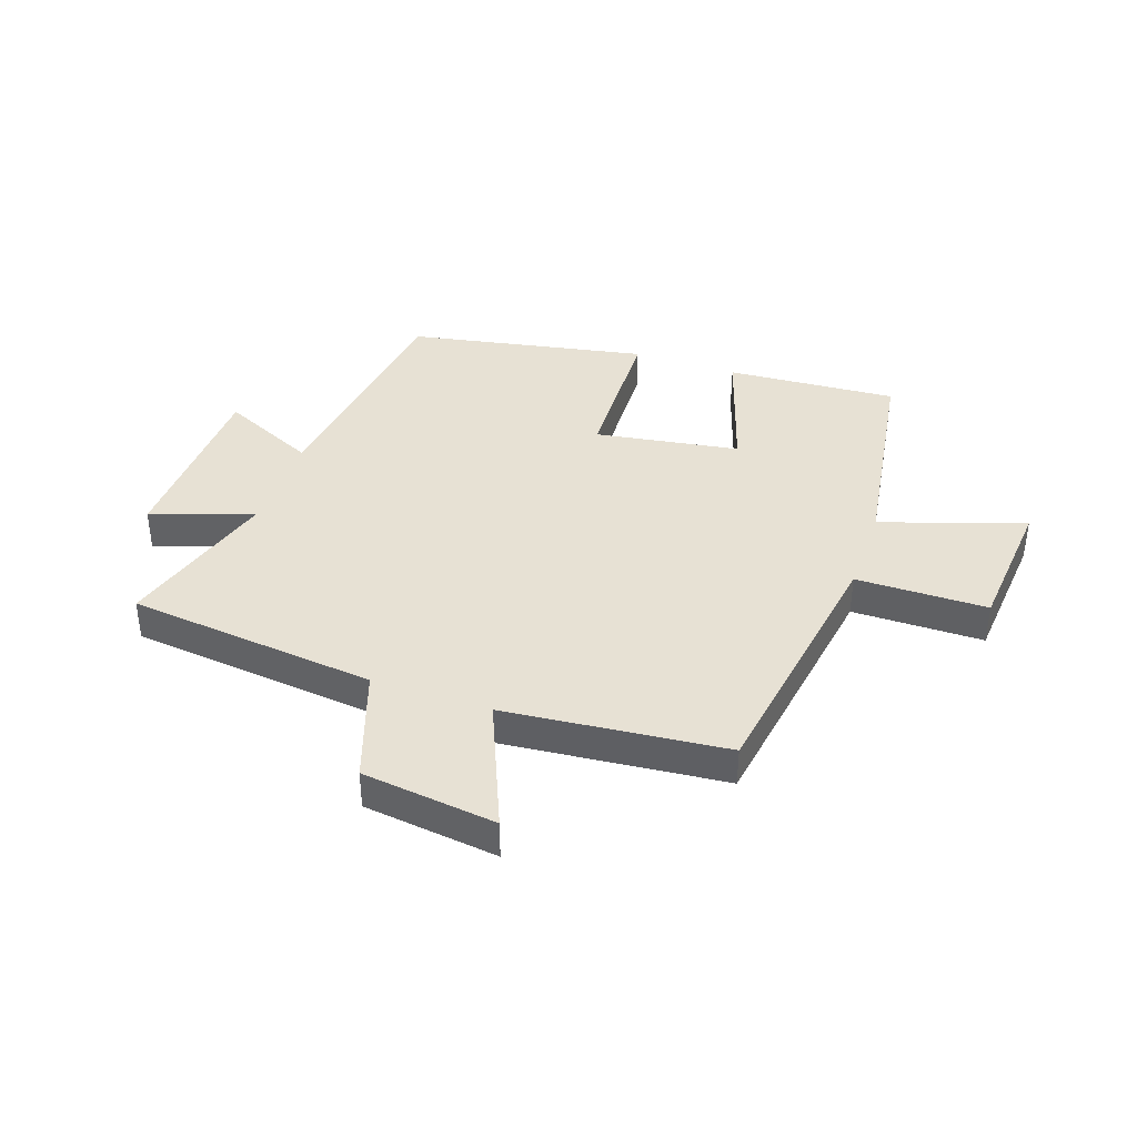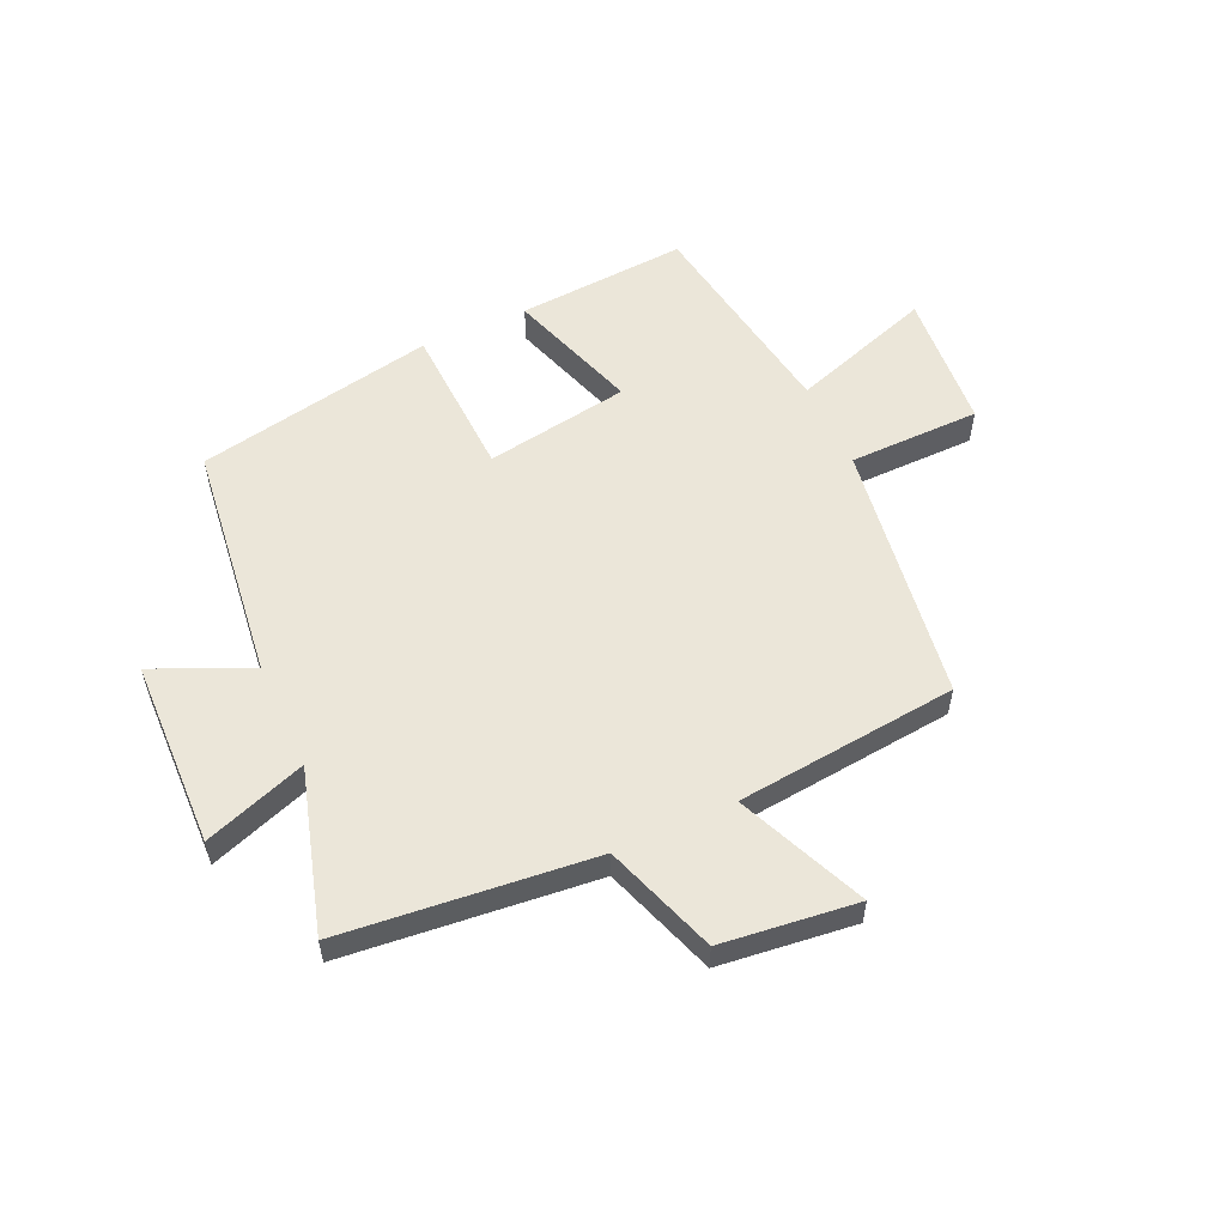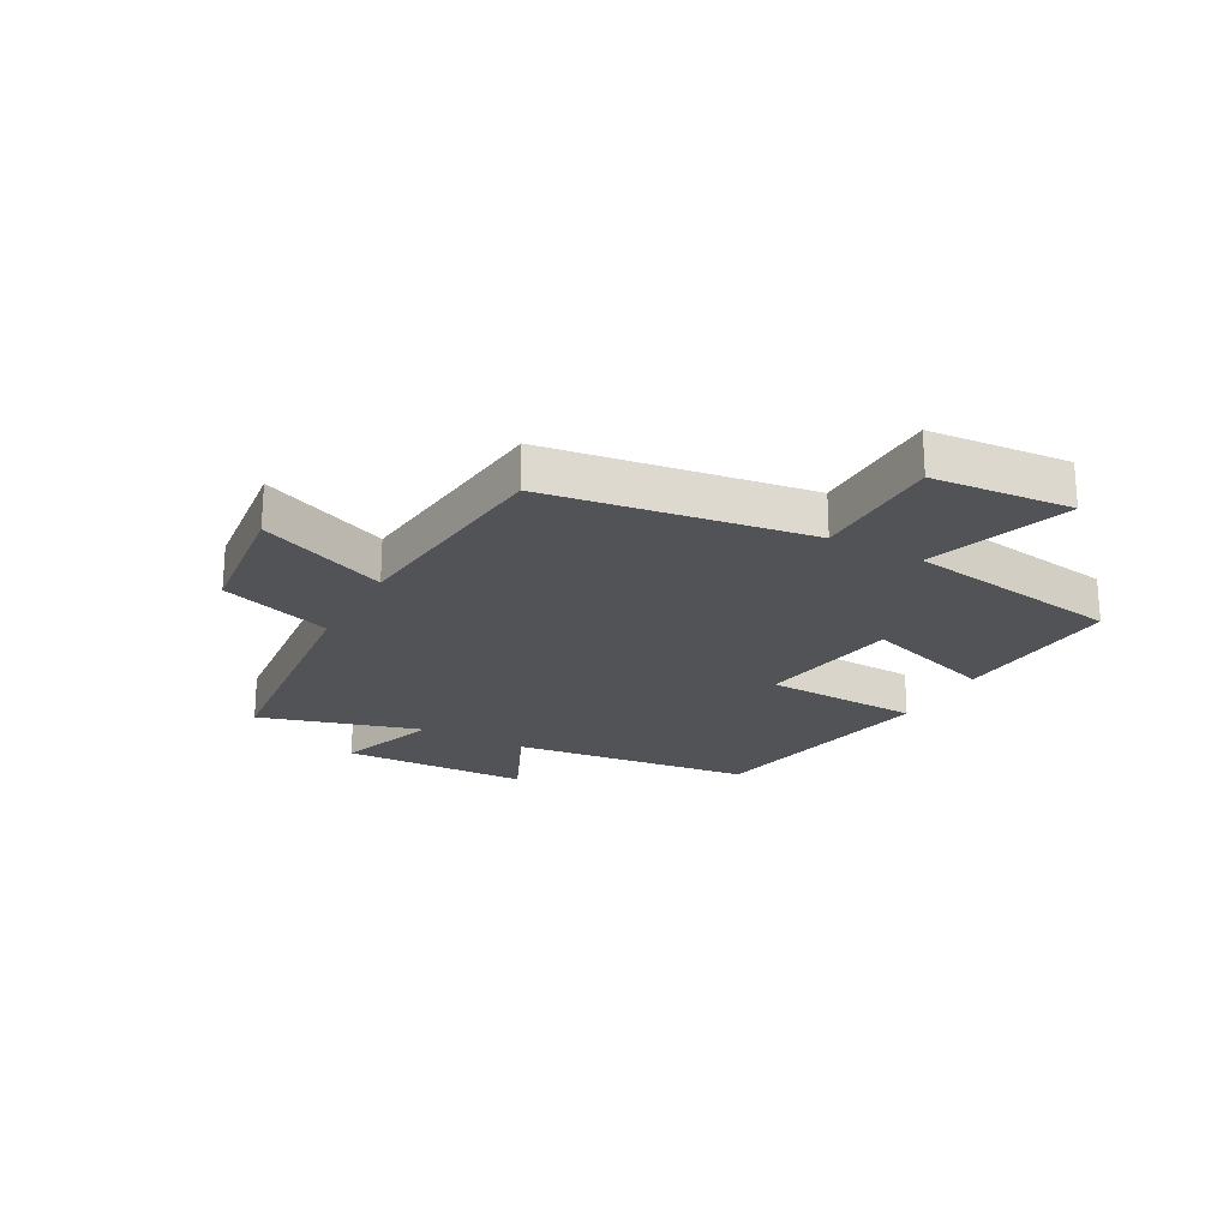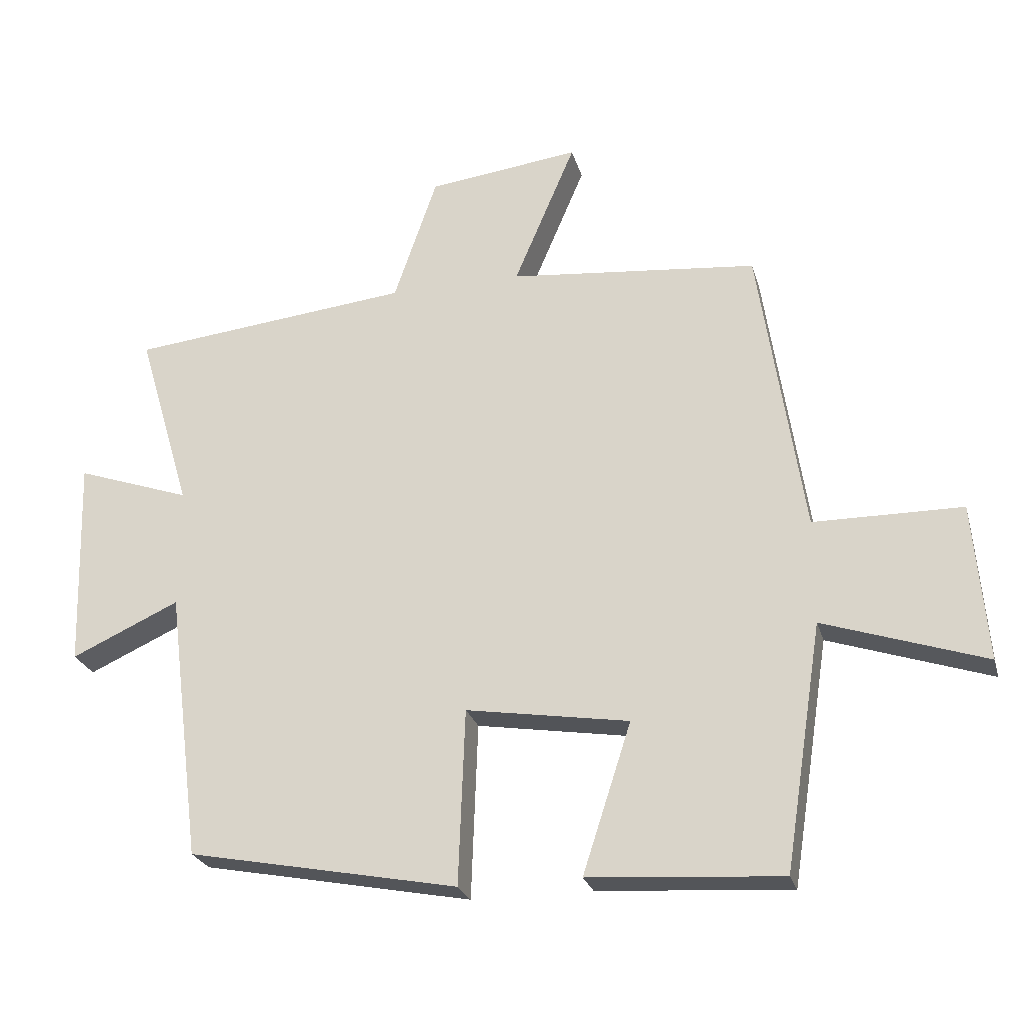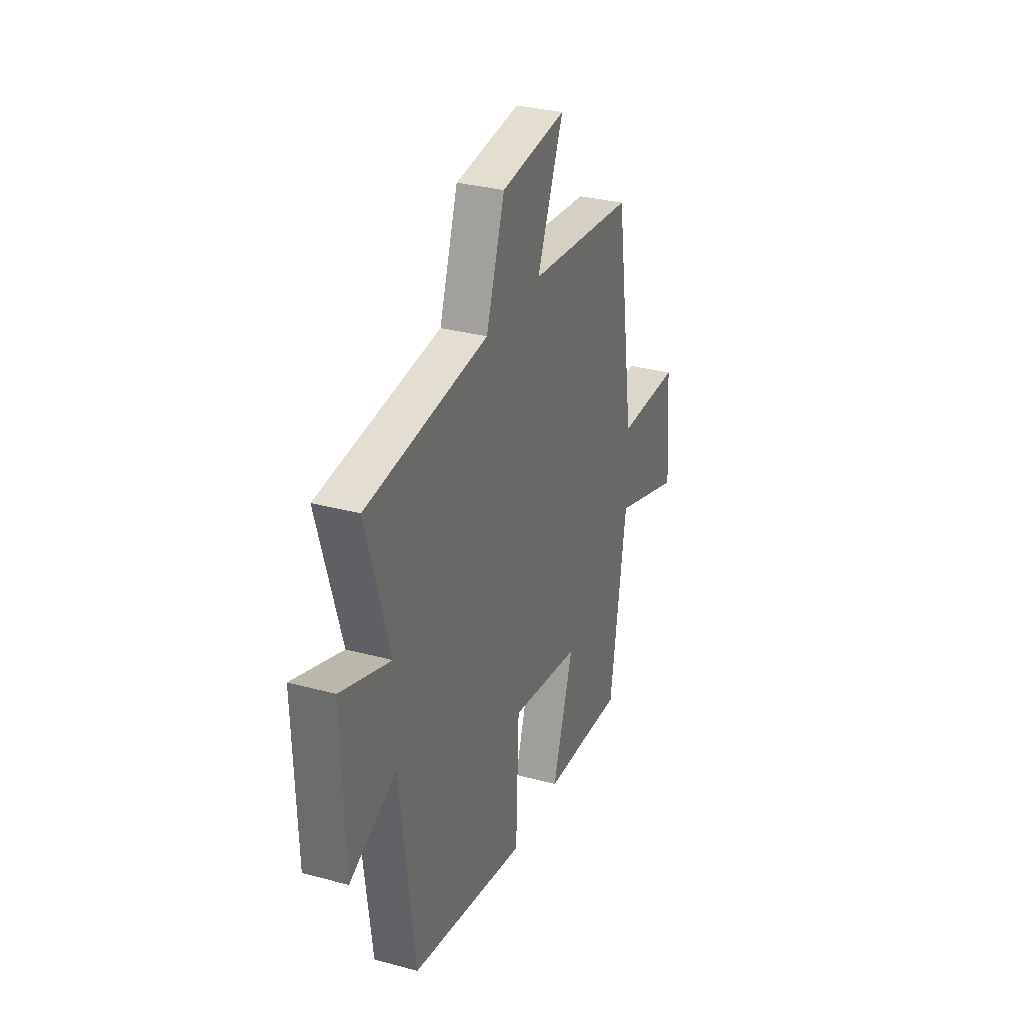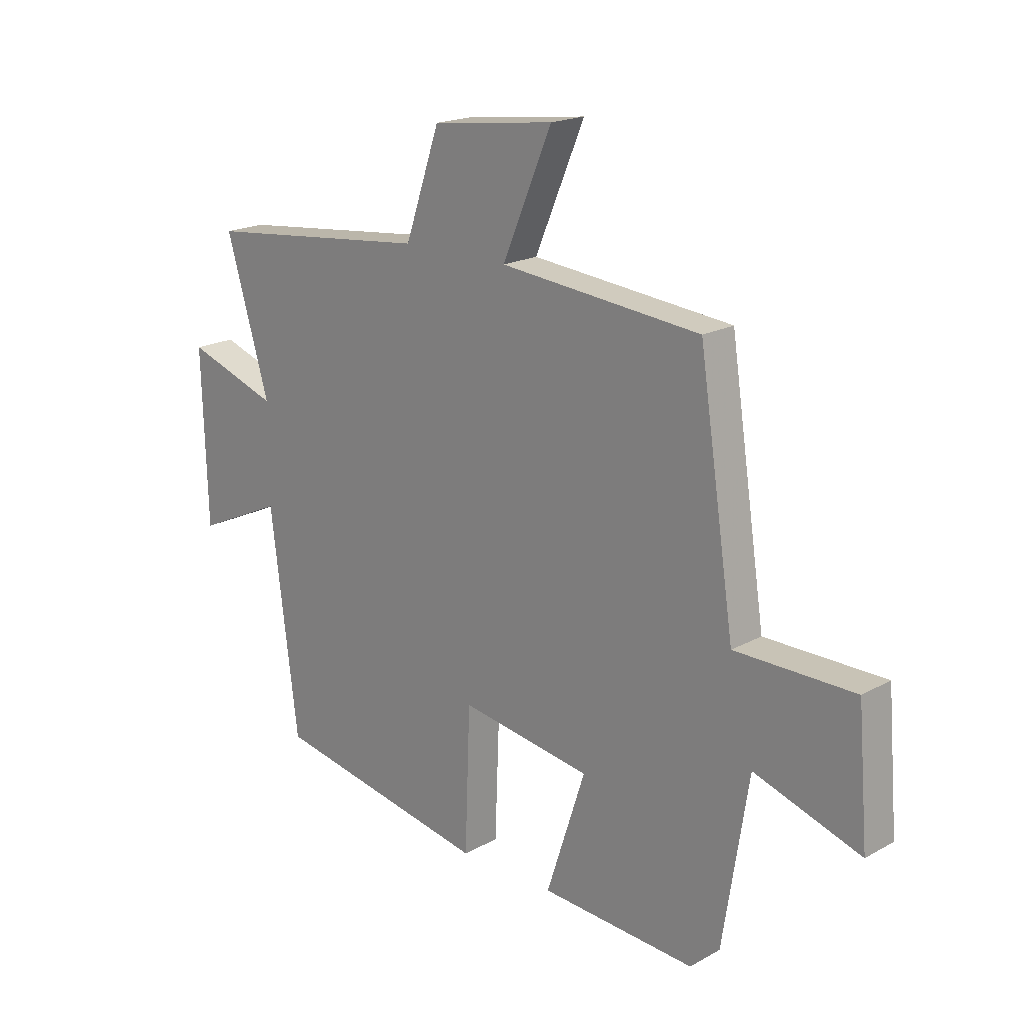
<metadata>
{"format":"obj","ext":"obj","renderer":"f3d","projection":"perspective","resolution":1024,"background":"white","views":[{"elev":39.4,"azim":19.2,"up":"+Y"},{"elev":55.6,"azim":-24.7,"up":"+Y"},{"elev":-22.4,"azim":61.2,"up":"+Y"},{"elev":-25.1,"azim":14.7,"up":"+Z"},{"elev":31.2,"azim":-68.9,"up":"+Z"},{"elev":19.0,"azim":43.8,"up":"+Z"}]}
</metadata>
<code>
v 0.442 0.07 -0.52
v 0.148 0.07 -0.5
v 0.222 0.07 -0.272
v -0.026 0.07 -0.232
v -0.036 0.07 -0.5
v -0.448 0.07 -0.42
v -0.5 0.07 -0.008
v -0.665 0.07 -0.083
v -0.675 0.07 0.239
v -0.5 0.07 0.178
v -0.582 0.07 0.455
v -0.152 0.07 0.5
v -0.086 0.07 0.693
v 0.146 0.07 0.721
v 0.052 0.07 0.5
v 0.432 0.07 0.462
v 0.5 0.07 0.013
v 0.726 0.07 0.011
v 0.746 0.07 -0.229
v 0.5 0.07 -0.147
v 0.442 0 -0.52
v 0.148 0 -0.5
v 0.222 0 -0.272
v -0.026 0 -0.232
v -0.036 0 -0.5
v -0.448 0 -0.42
v -0.5 0 -0.008
v -0.665 0 -0.083
v -0.675 0 0.239
v -0.5 0 0.178
v -0.582 0 0.455
v -0.152 0 0.5
v -0.086 0 0.693
v 0.146 0 0.721
v 0.052 0 0.5
v 0.432 0 0.462
v 0.5 0 0.013
v 0.726 0 0.011
v 0.746 0 -0.229
v 0.5 0 -0.147
f 17 18 19 20
f 17 20 1
f 16 17 1
f 15 16 1
f 12 13 14 15
f 10 11 12 15
f 7 8 9 10
f 6 7 10
f 5 6 10
f 4 5 10
f 3 4 10 15
f 1 2 3
f 1 3 15
f 40 39 38 37
f 21 40 37
f 21 37 36
f 21 36 35
f 35 34 33 32
f 35 32 31 30
f 30 29 28 27
f 30 27 26
f 30 26 25
f 30 25 24
f 35 30 24 23
f 23 22 21
f 35 23 21
f 1 21 22 2
f 2 22 23 3
f 3 23 24 4
f 4 24 25 5
f 5 25 26 6
f 6 26 27 7
f 7 27 28 8
f 8 28 29 9
f 9 29 30 10
f 10 30 31 11
f 11 31 32 12
f 12 32 33 13
f 13 33 34 14
f 14 34 35 15
f 15 35 36 16
f 16 36 37 17
f 17 37 38 18
f 18 38 39 19
f 19 39 40 20
f 20 40 21 1

</code>
